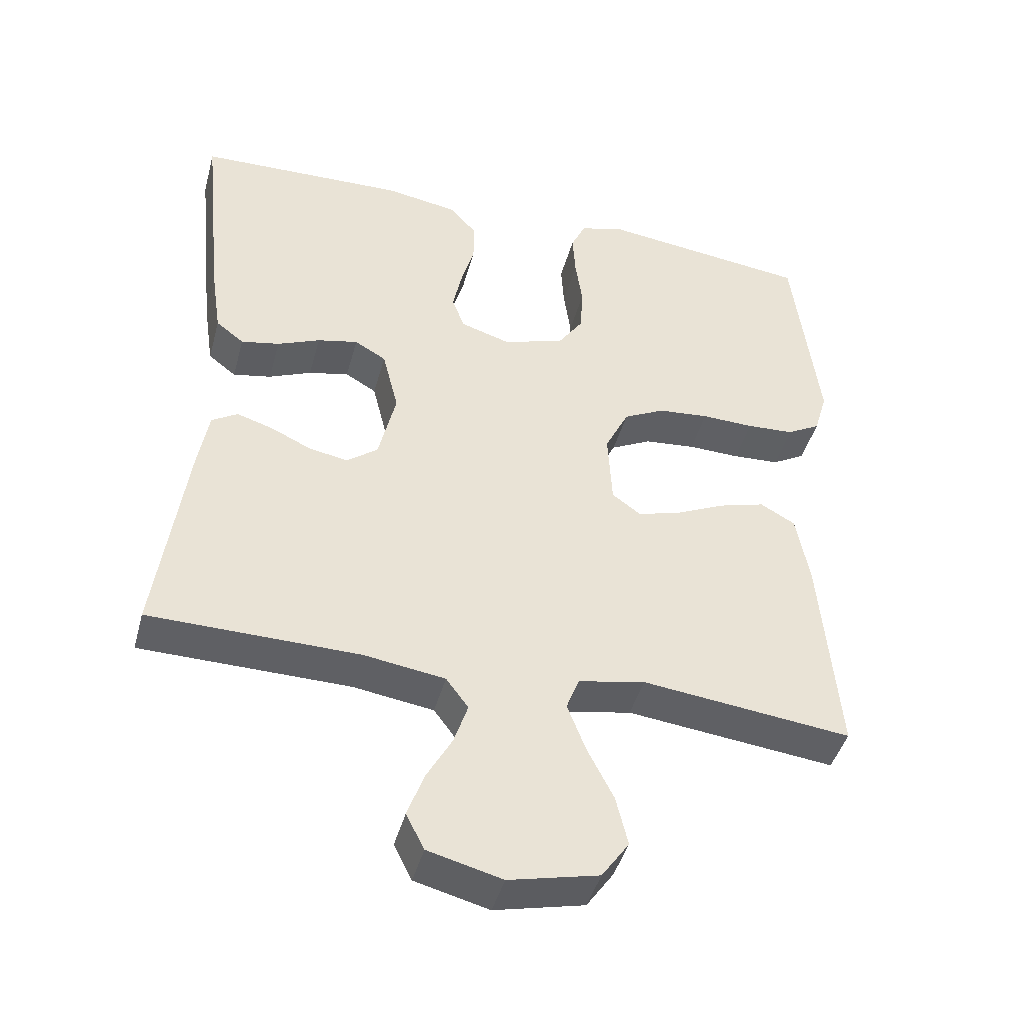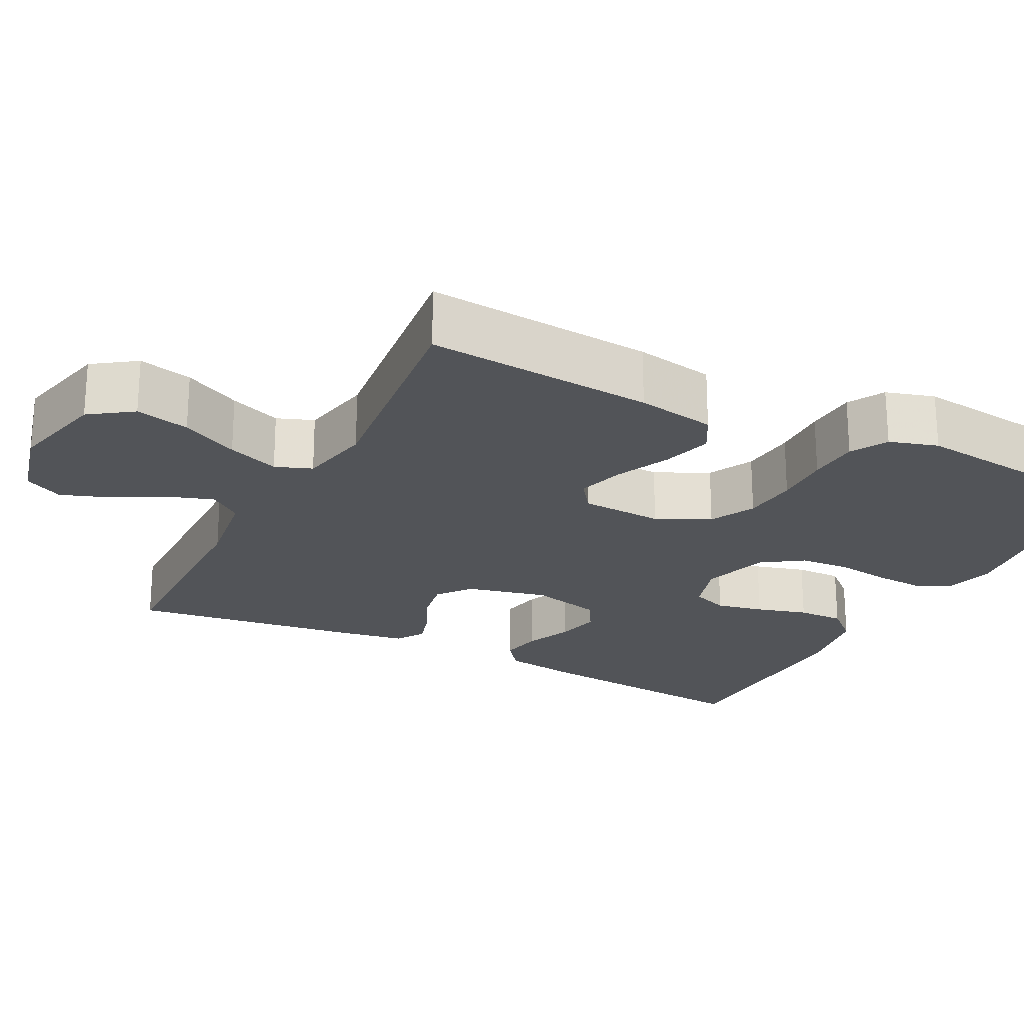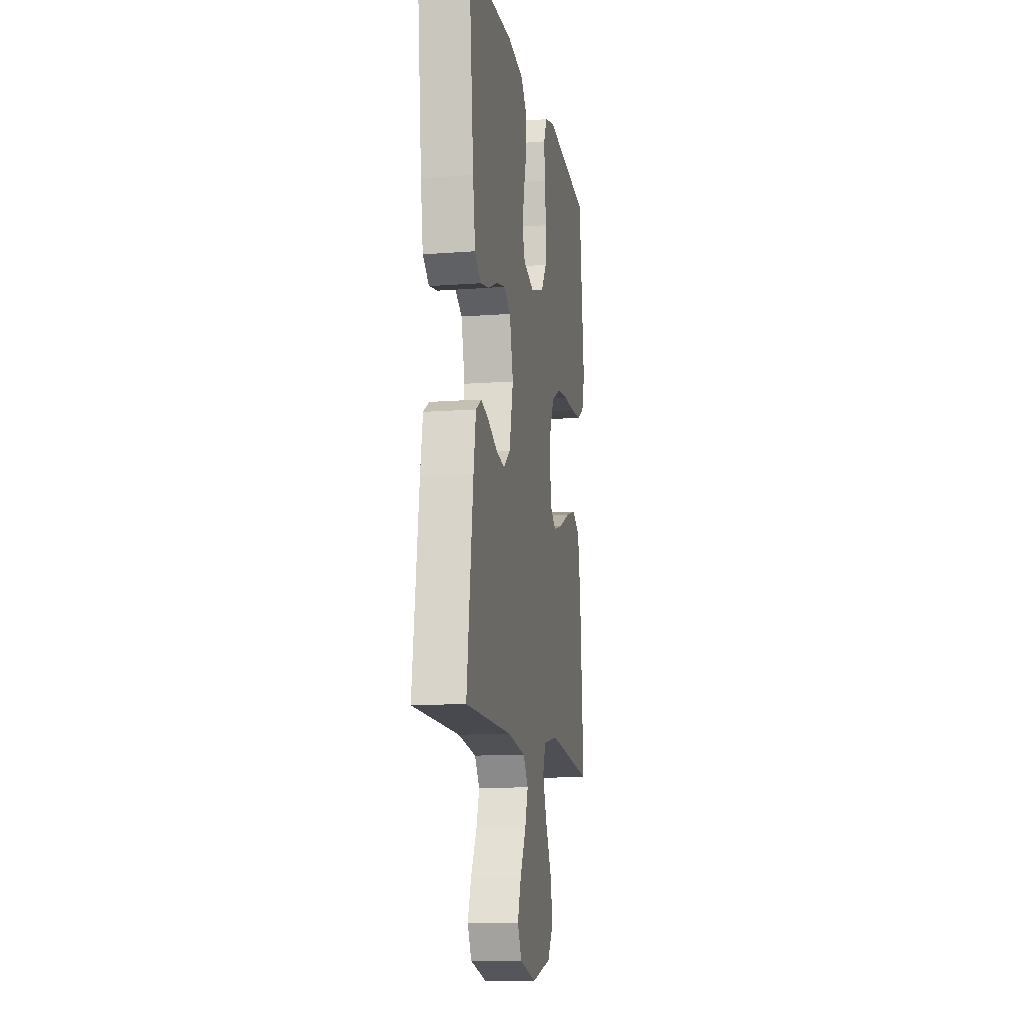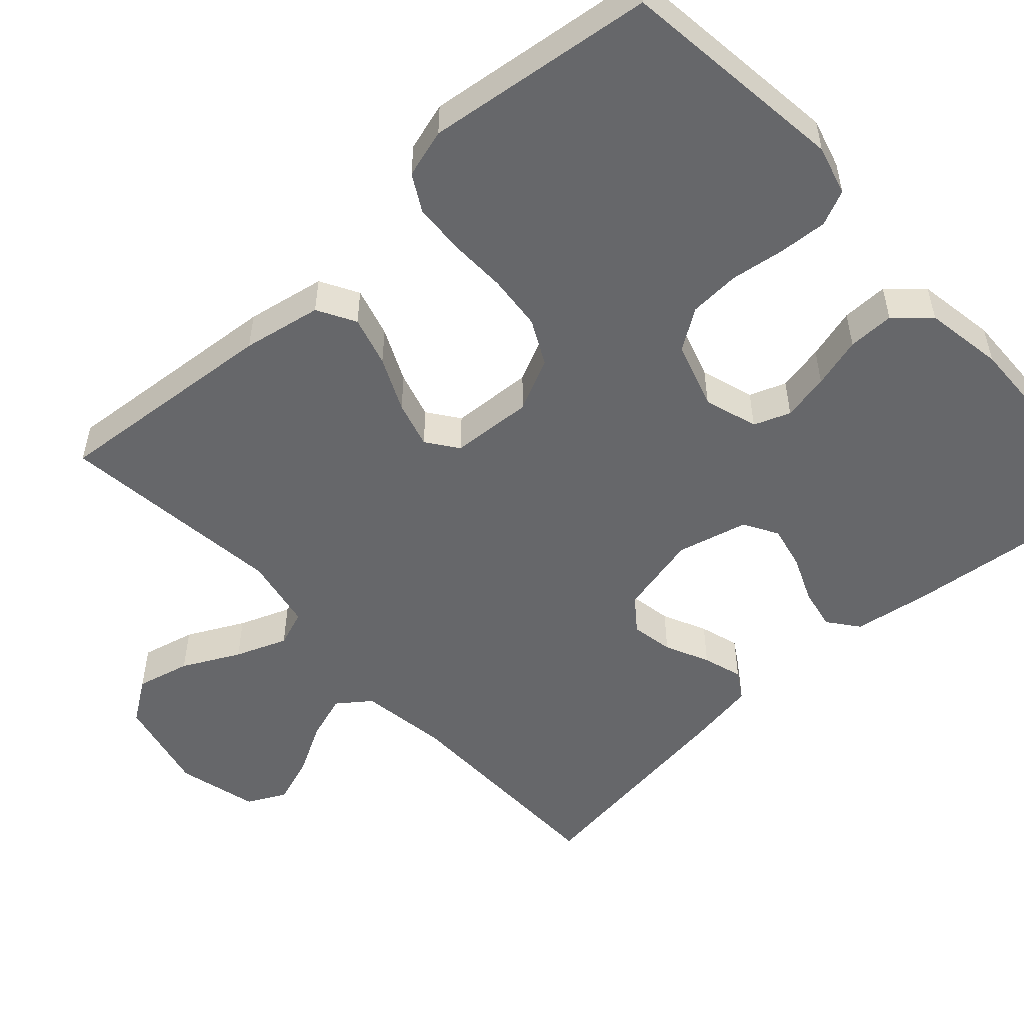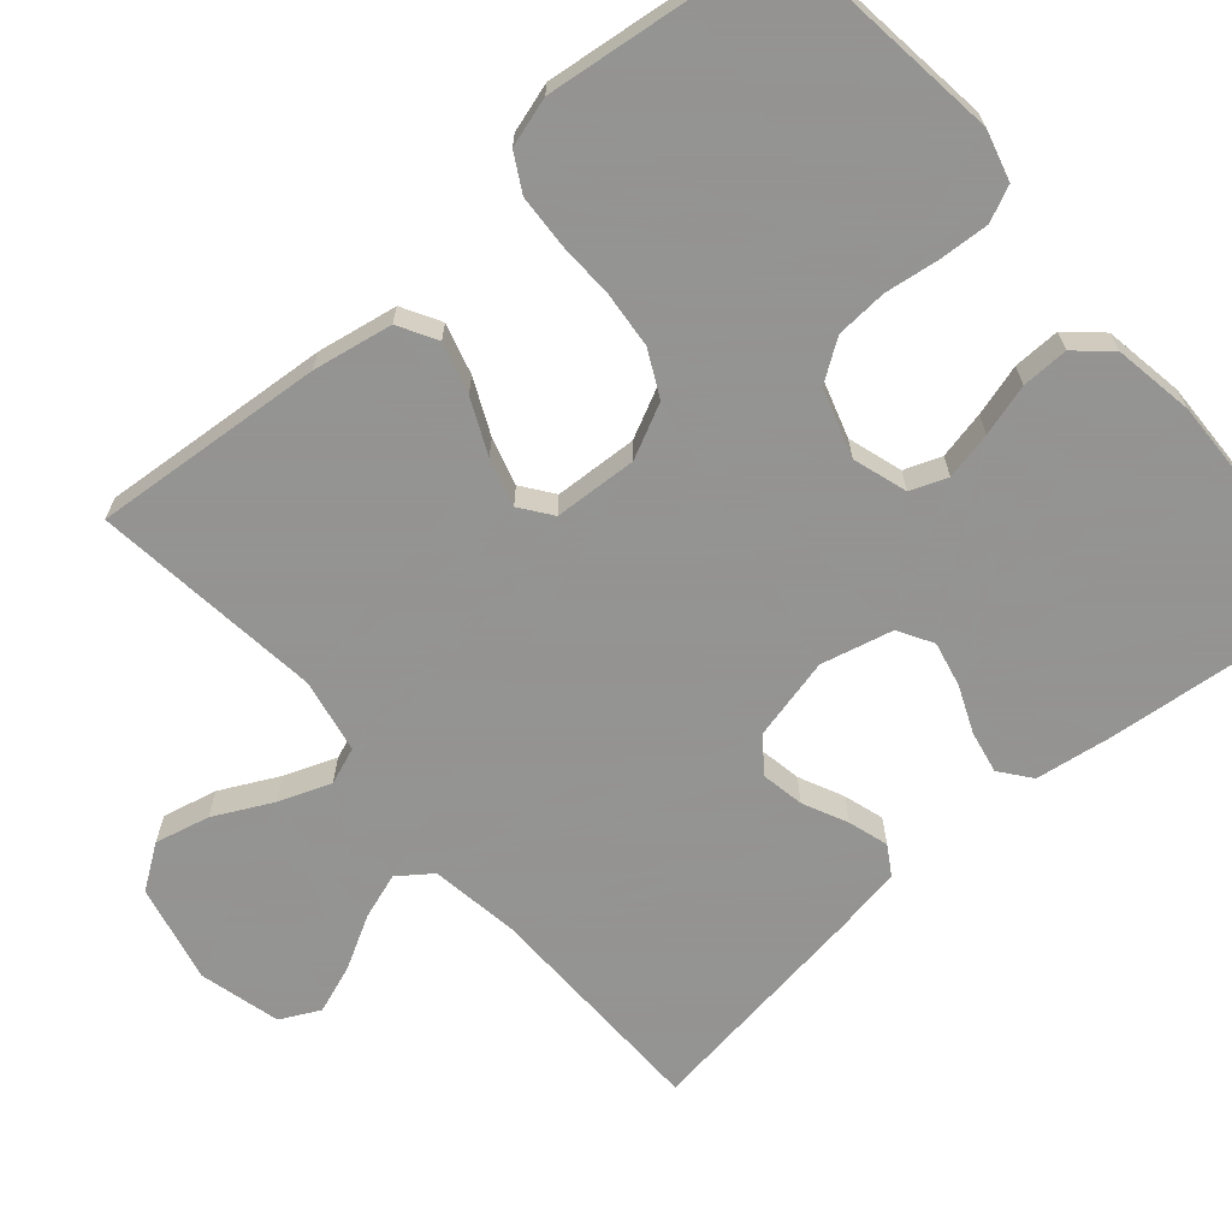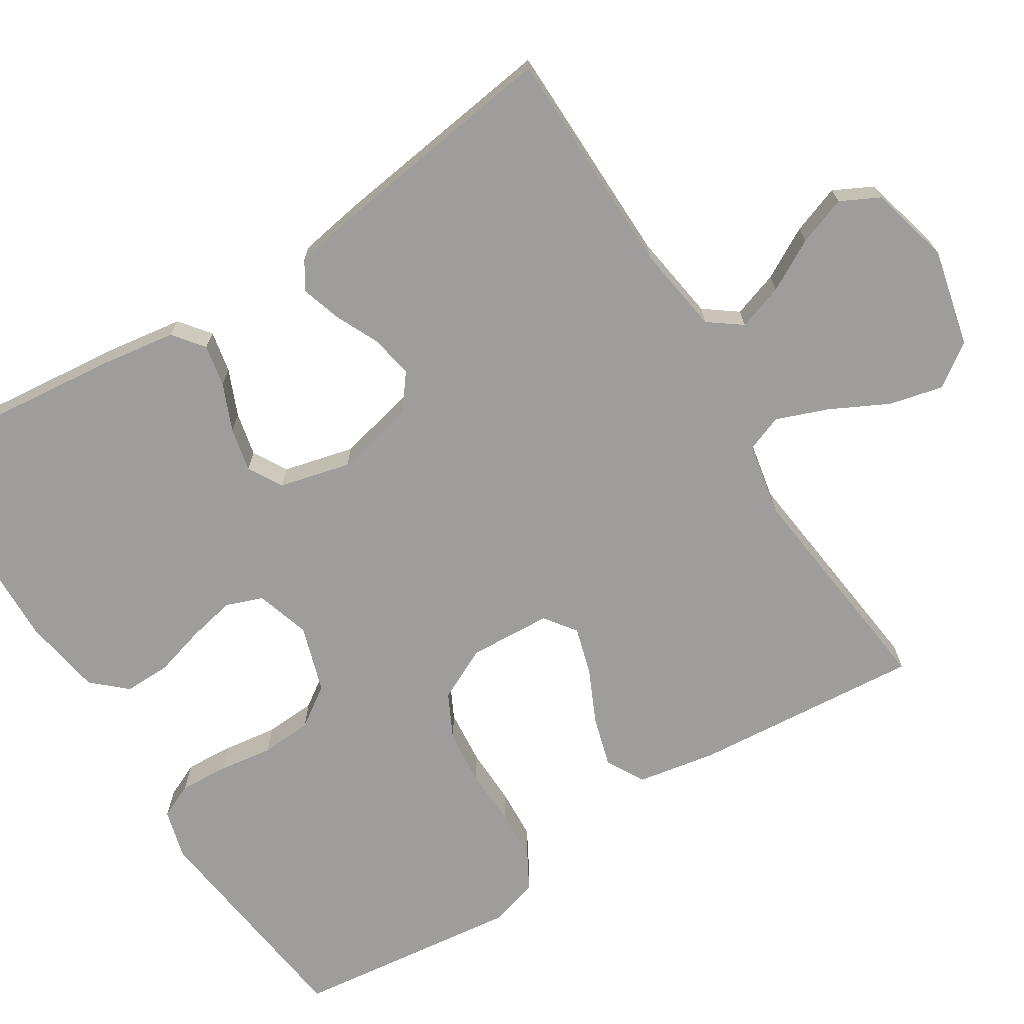
<metadata>
{"format":"obj","ext":"obj","renderer":"f3d","projection":"perspective","resolution":1024,"background":"white","views":[{"elev":-44.0,"azim":165.0,"up":"+Z"},{"elev":-22.8,"azim":-117.1,"up":"+Y"},{"elev":-12.0,"azim":100.1,"up":"+Z"},{"elev":-52.2,"azim":-47.7,"up":"+Y"},{"elev":-66.9,"azim":-49.1,"up":"+Y"},{"elev":-70.4,"azim":122.2,"up":"+Y"}]}
</metadata>
<code>
v 0.5 0.07 -0.5
v 0.2 0.07 -0.504
v 0.084 0.07 -0.521
v 0.052 0.07 -0.564
v 0.072 0.07 -0.624
v 0.109 0.07 -0.691
v 0.132 0.07 -0.755
v 0.106 0.07 -0.806
v 0 0.07 -0.833
v -0.128 0.07 -0.803
v -0.167 0.07 -0.747
v -0.15 0.07 -0.676
v -0.112 0.07 -0.601
v -0.086 0.07 -0.533
v -0.104 0.07 -0.485
v -0.2 0.07 -0.466
v -0.5 0.07 -0.5
v -0.475 0.07 -0.2
v -0.456 0.07 -0.096
v -0.406 0.07 -0.068
v -0.34 0.07 -0.087
v -0.269 0.07 -0.12
v -0.207 0.07 -0.138
v -0.166 0.07 -0.108
v -0.16 0.07 0
v -0.194 0.07 0.07
v -0.253 0.07 0.1
v -0.326 0.07 0.107
v -0.401 0.07 0.105
v -0.469 0.07 0.109
v -0.517 0.07 0.136
v -0.536 0.07 0.2
v -0.5 0.07 0.5
v -0.2 0.07 0.536
v -0.135 0.07 0.518
v -0.114 0.07 0.472
v -0.118 0.07 0.408
v -0.128 0.07 0.337
v -0.124 0.07 0.27
v -0.088 0.07 0.217
v 0 0.07 0.189
v 0.071 0.07 0.211
v 0.089 0.07 0.259
v 0.076 0.07 0.321
v 0.057 0.07 0.388
v 0.056 0.07 0.449
v 0.096 0.07 0.493
v 0.2 0.07 0.51
v 0.5 0.07 0.5
v 0.469 0.07 0.2
v 0.454 0.07 0.1
v 0.414 0.07 0.069
v 0.359 0.07 0.08
v 0.298 0.07 0.106
v 0.24 0.07 0.119
v 0.195 0.07 0.093
v 0.172 0.07 0
v 0.197 0.07 -0.107
v 0.241 0.07 -0.141
v 0.297 0.07 -0.131
v 0.355 0.07 -0.104
v 0.407 0.07 -0.088
v 0.444 0.07 -0.111
v 0.459 0.07 -0.2
v 0.5 0 -0.5
v 0.2 0 -0.504
v 0.084 0 -0.521
v 0.052 0 -0.564
v 0.072 0 -0.624
v 0.109 0 -0.691
v 0.132 0 -0.755
v 0.106 0 -0.806
v 0 0 -0.833
v -0.128 0 -0.803
v -0.167 0 -0.747
v -0.15 0 -0.676
v -0.112 0 -0.601
v -0.086 0 -0.533
v -0.104 0 -0.485
v -0.2 0 -0.466
v -0.5 0 -0.5
v -0.475 0 -0.2
v -0.456 0 -0.096
v -0.406 0 -0.068
v -0.34 0 -0.087
v -0.269 0 -0.12
v -0.207 0 -0.138
v -0.166 0 -0.108
v -0.16 0 0
v -0.194 0 0.07
v -0.253 0 0.1
v -0.326 0 0.107
v -0.401 0 0.105
v -0.469 0 0.109
v -0.517 0 0.136
v -0.536 0 0.2
v -0.5 0 0.5
v -0.2 0 0.536
v -0.135 0 0.518
v -0.114 0 0.472
v -0.118 0 0.408
v -0.128 0 0.337
v -0.124 0 0.27
v -0.088 0 0.217
v 0 0 0.189
v 0.071 0 0.211
v 0.089 0 0.259
v 0.076 0 0.321
v 0.057 0 0.388
v 0.056 0 0.449
v 0.096 0 0.493
v 0.2 0 0.51
v 0.5 0 0.5
v 0.469 0 0.2
v 0.454 0 0.1
v 0.414 0 0.069
v 0.359 0 0.08
v 0.298 0 0.106
v 0.24 0 0.119
v 0.195 0 0.093
v 0.172 0 0
v 0.197 0 -0.107
v 0.241 0 -0.141
v 0.297 0 -0.131
v 0.355 0 -0.104
v 0.407 0 -0.088
v 0.444 0 -0.111
v 0.459 0 -0.2
f 64 1 2
f 63 64 2
f 62 63 2
f 61 62 2
f 60 61 2
f 59 60 2 3
f 58 59 3 4
f 57 58 4
f 52 53 54
f 51 52 54
f 50 51 54
f 49 50 54
f 48 49 54
f 47 48 54
f 46 47 54
f 45 46 54
f 44 45 54
f 43 44 54 55
f 42 43 55 56
f 36 37 38
f 35 36 38
f 34 35 38
f 33 34 38
f 32 33 38
f 31 32 38
f 30 31 38
f 29 30 38
f 28 29 38
f 27 28 38 39
f 26 27 39 40
f 20 21 22
f 19 20 22
f 18 19 22
f 17 18 22
f 16 17 22
f 15 16 22 23
f 14 15 23 24
f 11 12 13
f 10 11 13
f 9 10 13
f 8 9 13
f 7 8 13
f 6 7 13
f 5 6 13
f 4 5 13 14
f 14 24 25
f 4 14 25
f 57 4 25
f 57 25 26
f 56 57 26
f 42 56 26
f 41 42 26
f 26 40 41
f 66 65 128
f 66 128 127
f 66 127 126
f 66 126 125
f 66 125 124
f 67 66 124 123
f 68 67 123 122
f 68 122 121
f 118 117 116
f 118 116 115
f 118 115 114
f 118 114 113
f 118 113 112
f 118 112 111
f 118 111 110
f 118 110 109
f 118 109 108
f 119 118 108 107
f 120 119 107 106
f 102 101 100
f 102 100 99
f 102 99 98
f 102 98 97
f 102 97 96
f 102 96 95
f 102 95 94
f 102 94 93
f 102 93 92
f 103 102 92 91
f 104 103 91 90
f 86 85 84
f 86 84 83
f 86 83 82
f 86 82 81
f 86 81 80
f 87 86 80 79
f 88 87 79 78
f 77 76 75
f 77 75 74
f 77 74 73
f 77 73 72
f 77 72 71
f 77 71 70
f 77 70 69
f 78 77 69 68
f 89 88 78
f 89 78 68
f 89 68 121
f 90 89 121
f 90 121 120
f 90 120 106
f 90 106 105
f 105 104 90
f 1 65 66 2
f 2 66 67 3
f 3 67 68 4
f 4 68 69 5
f 5 69 70 6
f 6 70 71 7
f 7 71 72 8
f 8 72 73 9
f 9 73 74 10
f 10 74 75 11
f 11 75 76 12
f 12 76 77 13
f 13 77 78 14
f 14 78 79 15
f 15 79 80 16
f 16 80 81 17
f 17 81 82 18
f 18 82 83 19
f 19 83 84 20
f 20 84 85 21
f 21 85 86 22
f 22 86 87 23
f 23 87 88 24
f 24 88 89 25
f 25 89 90 26
f 26 90 91 27
f 27 91 92 28
f 28 92 93 29
f 29 93 94 30
f 30 94 95 31
f 31 95 96 32
f 32 96 97 33
f 33 97 98 34
f 34 98 99 35
f 35 99 100 36
f 36 100 101 37
f 37 101 102 38
f 38 102 103 39
f 39 103 104 40
f 40 104 105 41
f 41 105 106 42
f 42 106 107 43
f 43 107 108 44
f 44 108 109 45
f 45 109 110 46
f 46 110 111 47
f 47 111 112 48
f 48 112 113 49
f 49 113 114 50
f 50 114 115 51
f 51 115 116 52
f 52 116 117 53
f 53 117 118 54
f 54 118 119 55
f 55 119 120 56
f 56 120 121 57
f 57 121 122 58
f 58 122 123 59
f 59 123 124 60
f 60 124 125 61
f 61 125 126 62
f 62 126 127 63
f 63 127 128 64
f 64 128 65 1

</code>
